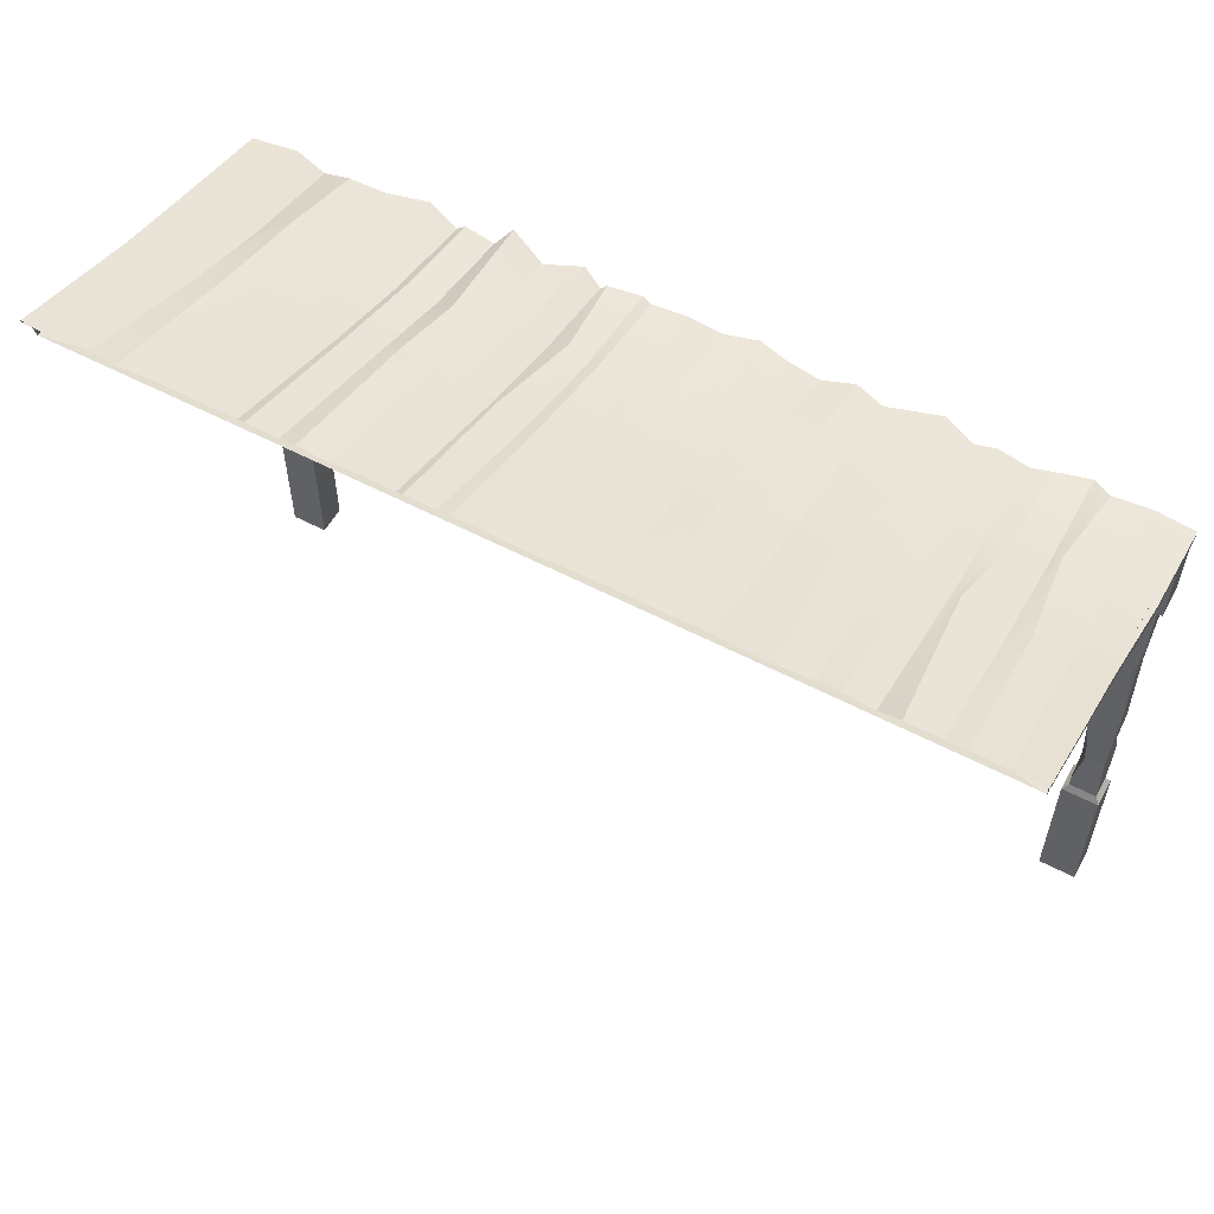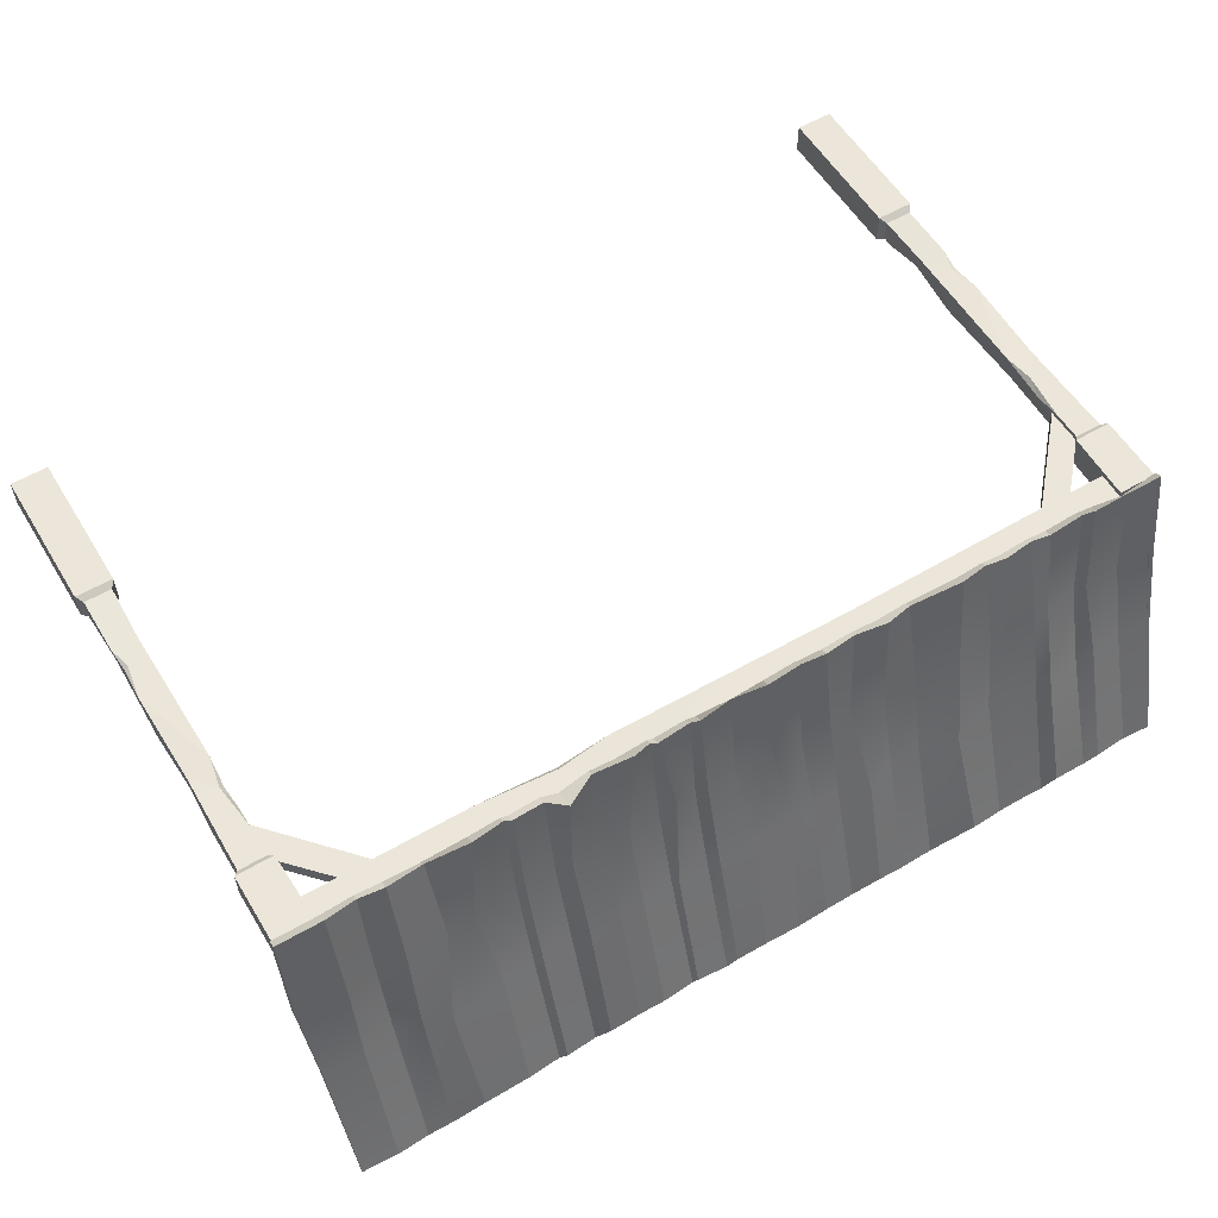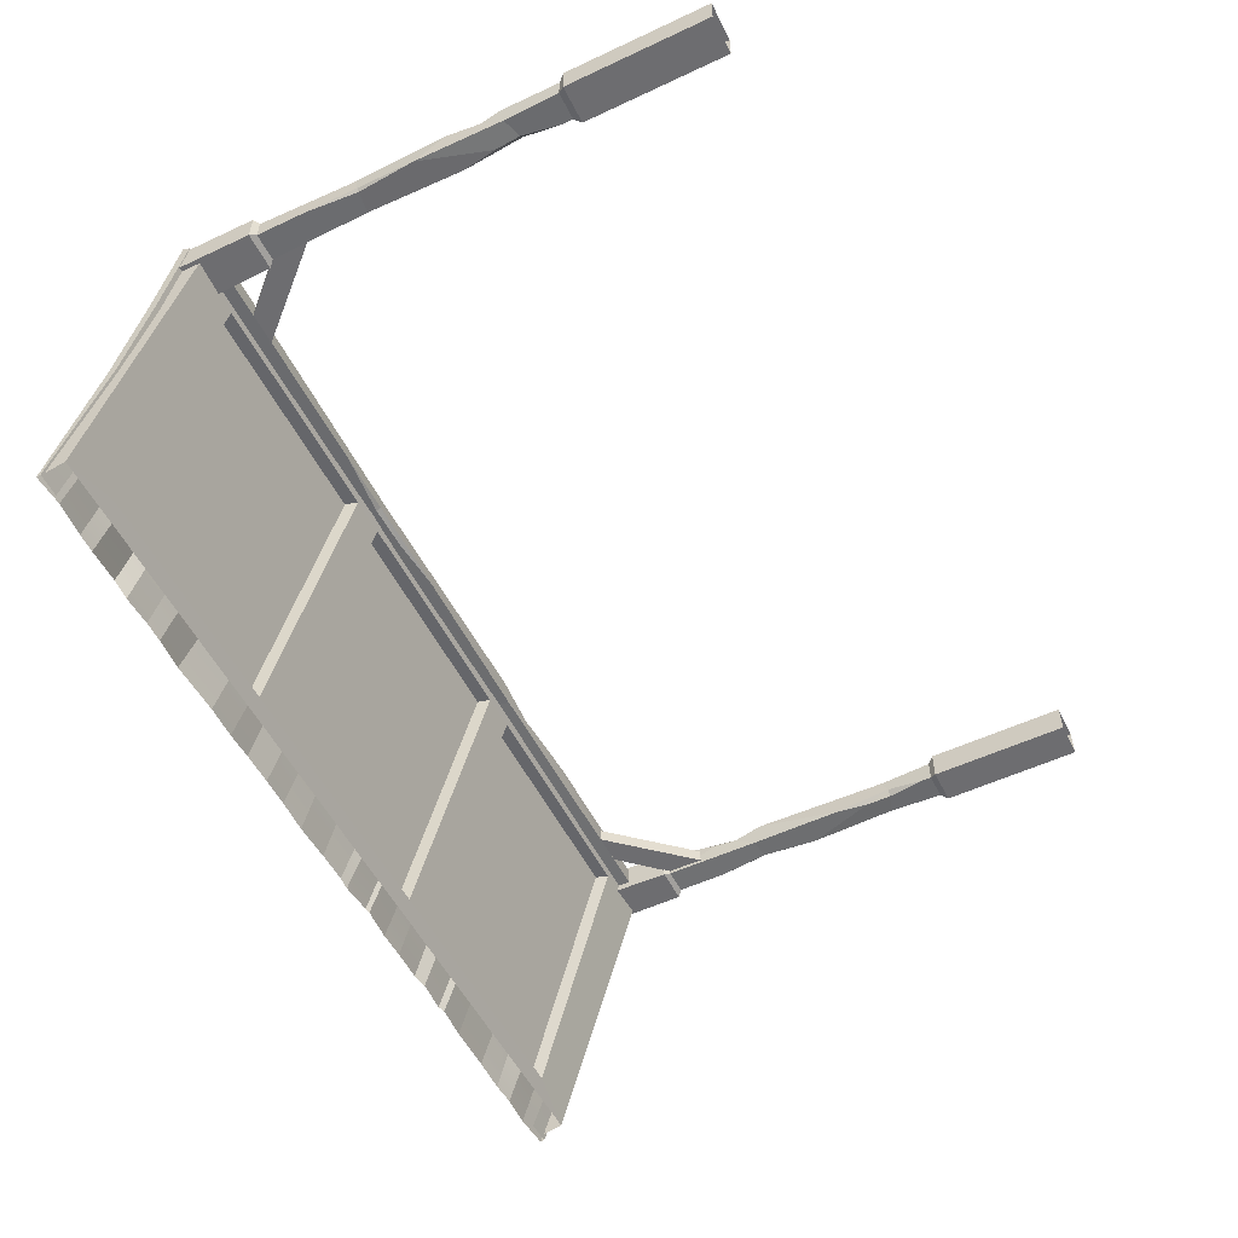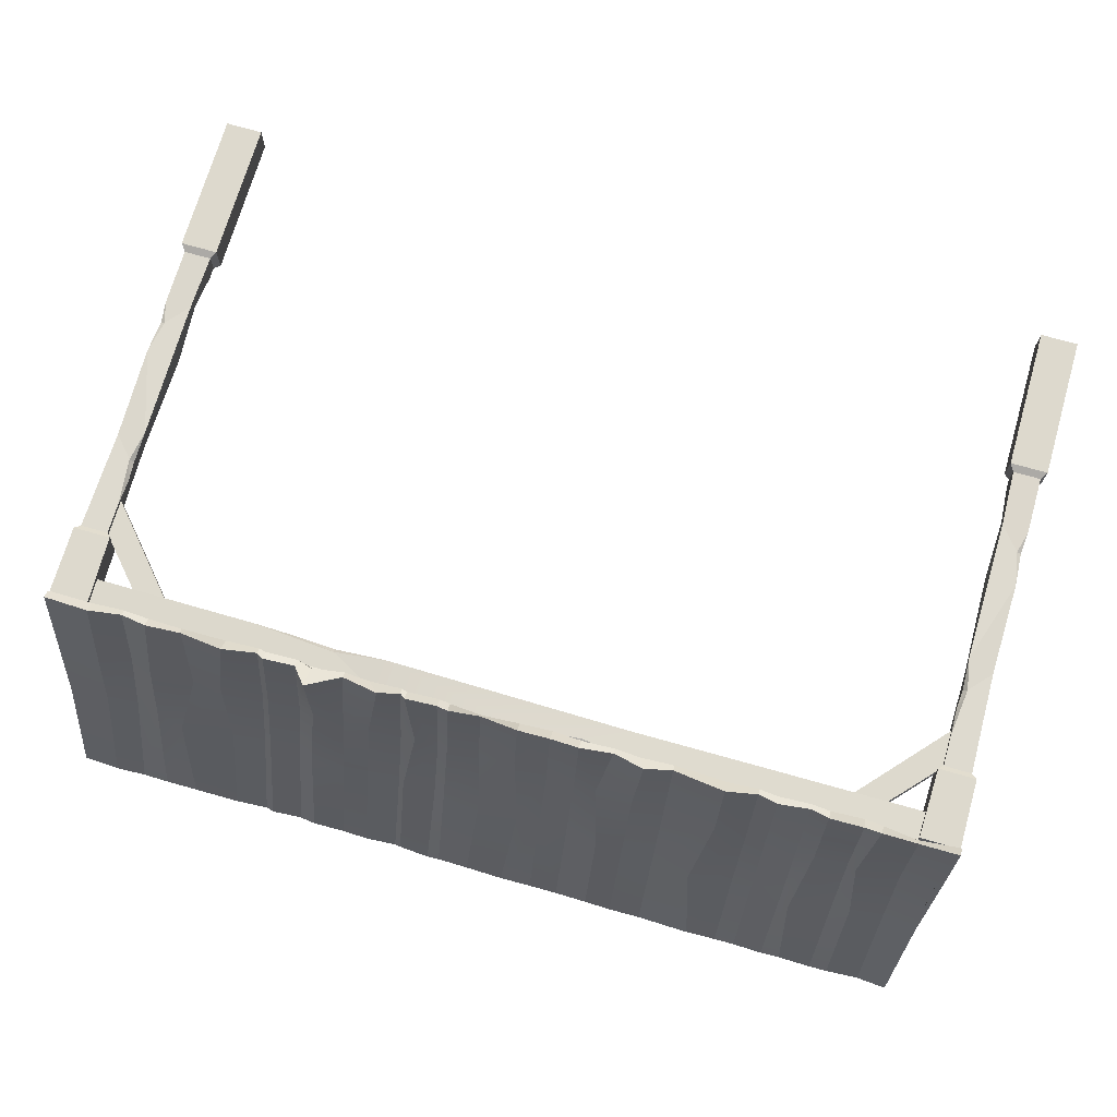
<metadata>
{"format":"obj","ext":"obj","renderer":"f3d","projection":"perspective","resolution":1024,"background":"white","views":[{"elev":56.4,"azim":-151.3,"up":"+Y"},{"elev":57.3,"azim":148.9,"up":"+Z"},{"elev":-54.1,"azim":-63.6,"up":"+Z"},{"elev":71.9,"azim":-163.9,"up":"+Z"}]}
</metadata>
<code>
v -258.1 301.2 -2.86
v -258.1 303.5 -3.392
v 259 301.2 -2.86
v 259 303.5 -3.392
v -260 248.8 181.6
v 260.3 248.8 181.6
v 260.3 253.4 184.1
v -260 253.4 184.1
v -245 301.2 -2.86
v 245 301.2 -2.86
v -245 249.5 176.2
v 245 249.4 176.2
v 210.3 248.7 176.3
v 215.8 247.7 181
v 215.8 251 182.9
v 220 303.7 -3.433
v 139.3 302.4 -3.123
v 136.7 251 182.9
v 136.7 247.7 181
v 133.2 248.7 176.3
v 116.8 302.4 -3.123
v 114.6 252.1 182.4
v 114.6 248 180.9
v 111.7 248.9 176.3
v 88.93 303 -4.143
v 87.29 251 182.9
v 87.29 247.7 181
v 85.05 248.7 176.3
v 55.17 302.4 -3.123
v 54.13 251 182.9
v 54.13 247.7 181
v 52.75 248.7 176.3
v 8.374 303.7 -3.433
v 7.949 252.1 186.8
v 8.217 249.8 180.1
v 8.007 249.1 176.2
v -68.16 303.7 -3.433
v -66.89 251 182.9
v -66.89 247.7 181
v -65.17 248.7 176.3
v -150.8 303.7 -3.433
v -148 251 182.9
v -148 247.7 181
v -144.2 248.7 176.3
v -240.6 302.4 -3.123
v -236.8 253.9 185.7
v -236 250.7 179.6
v -230 249.4 176
v -201.4 248.7 176.3
v -206.7 247.7 181
v -206.7 254.1 188.6
v -210.7 303.7 -3.433
v -172.5 248.7 176.3
v -177.1 247.7 181
v -177.1 251 182.9
v -180.2 303.8 -4.411
v -97.92 248.7 176.3
v -100.5 247.7 181
v -100.5 251 182.9
v -102.4 303.7 -3.433
v -30.99 248.7 176.3
v -31.81 247.7 181
v -31.81 254.1 188.6
v -32.41 303.7 -3.433
v 31.51 248.7 176.3
v 32.34 247.7 181
v 32.34 253.2 186.9
v 33.72 303.8 -4.054
v 177.2 250.5 176.2
v 181.9 249.1 181.3
v 180.5 252.4 185.3
v 185.5 303.7 -3.433
v 228.4 249.4 176.2
v 234.1 248.8 181.6
v 234.1 254.7 186.5
v 237.9 304.4 -4.089
v 205 303.7 -4.484
v 201.2 253.4 184.1
v 201.2 248.8 181.6
v 196.3 249.4 176.2
v 158.5 303.5 -3.392
v 155.8 255.6 188.2
v 155.7 248.8 181.6
v 152 249.4 176.2
v 134.9 303.5 -3.392
v 132.7 253.4 184.1
v 132.7 248.8 181.6
v 129.5 249.4 176.2
v 107.7 303.5 -3.392
v 106 262.5 187.2
v 106 250.5 180.9
v 103.5 249.9 176
v 73.8 303.5 -3.392
v 65.87 255.6 188.2
v 72.7 248.8 181.6
v 71.13 249.4 176.2
v 51.75 302.7 -3.209
v 51.07 253.4 184.1
v 51.07 248.8 181.6
v 50.05 249.4 176.2
v 26.55 303.5 -3.392
v 26.34 253.4 184.1
v 26.34 248.8 181.6
v 25.96 249.4 176.2
v -13.82 304 -4.435
v -13.25 253.4 184.1
v -13.25 248.8 181.6
v -12.61 249.4 176.2
v -49.36 303.5 -3.392
v -48.15 253.4 184.1
v -48.15 248.8 181.6
v -46.62 249.4 176.2
v -83.79 304 -3.796
v -84.79 255.3 185.8
v -81.88 248.8 181.6
v -79.49 249.4 176.2
v -133.2 304.2 -4.564
v -130.2 255.6 188.2
v -130.2 248.8 181.6
v -126.6 249.4 176.2
v -162.7 303.5 -3.392
v -159.4 253.4 184.1
v -159.4 248.8 181.6
v -155 249.4 176.2
v -191.5 303.5 -3.392
v -187.6 253.4 184.1
v -187.6 248.8 181.6
v -182.5 249.4 176.2
v -221.3 303.5 -3.392
v -216.9 253.4 184.1
v -216.9 248.8 181.6
v -211.1 249.4 176.2
v 245 260 123.1
v 261.7 259.5 126.9
v 261.7 264.2 128.3
v 234.9 268.8 126.8
v 217.1 261.8 127.6
v 202.3 267.9 135.2
v 178.2 265.1 127.8
v 162.3 264.2 128.3
v 137.5 261.8 127.6
v 133.3 264.2 128.3
v 115.3 261.8 127.6
v 106.5 264.2 128.3
v 87.17 266.8 129.8
v 73.03 264.2 128.3
v 54.44 261.8 127.6
v 45.17 263.5 135.1
v 32.53 261.8 127.6
v 26.4 264.2 128.3
v 8.264 261.8 127.6
v -13 261.4 137.4
v -31.99 261.8 127.6
v -48.51 264.2 128.3
v -61.07 263.3 130.4
v -82.44 264.2 128.3
v -101.2 267.4 124.7
v -131.1 264.2 128.3
v -148.8 265.5 134.5
v -160.4 264.2 128.3
v -177.9 266.9 129.1
v -188.8 264.2 128.3
v -207.9 261.8 127.6
v -212.6 265.7 131.1
v -237.4 261.8 127.6
v -260.1 264.2 128.3
v -260.1 259.5 126.9
v -245 260 123.1
v 245 274.4 73.55
v 259.7 274.2 75.82
v 259.7 278.9 76.2
v 236.5 278.9 76.2
v 218.2 276.5 76.03
v 204.1 279 82.01
v 188.8 282.9 74.13
v 157.4 278.9 76.2
v 138.2 276.5 76.03
v 133.9 278.9 76.2
v 115.9 277.4 77.72
v 107 281.2 80.38
v 88.06 280.3 76.97
v 73.34 278.9 76.2
v 54.73 276.5 76.03
v 51.46 278.9 76.2
v 32.7 276.5 76.03
v 26.46 278.9 76.2
v 4.808 280 77.3
v -18.73 278.9 76.2
v -32.16 278.7 80.16
v -48.85 278.9 76.2
v -67.53 283 72.11
v -82.96 278.9 76.2
v -101.6 277.4 77.72
v -124.3 284.9 72.41
v -149.6 276.5 76.03
v -161.3 278.9 76.2
v -179 278.7 80.16
v -184.5 286.4 76.49
v -209 276.5 76.03
v -219.5 278.9 76.2
v -238.7 276.5 76.03
v -258.6 278.9 76.2
v -258.6 274.2 75.82
v -245 274.4 73.55
v -241.1 207.1 176
v -241.8 184.9 176
v -215.8 234.7 176
v -197.5 234.4 176
v -215.8 234.7 167.9
v -197.5 234.4 167.9
v -241.1 207.1 167.9
v -241.8 184.9 167.9
v -240.9 29.72 178.6
v -256.7 29.72 178.6
v -240.9 206.8 178.6
v -256.7 206.8 178.6
v -240.9 206.8 165.8
v -256.7 206.8 165.8
v -240.9 29.72 165.8
v -256.7 29.72 165.8
v -241.9 148.9 166.6
v -244.2 161.5 177.8
v -255.7 148.9 177.8
v -255.7 147.3 168.4
v -241.9 61.85 177.8
v -255.7 75.72 176.4
v -255.7 61.85 166.6
v -241.9 58.13 170.3
v -253.2 75.72 177.8
v -256.7 95.33 178.6
v -256.7 63.47 178.6
v -244.5 58.13 166.6
v -240.9 92.3 165.8
v -240.9 36.06 165.8
v -243.7 73.01 165.8
v -256.7 177.2 165.8
v -254 147.3 166.6
v -256.7 113.7 165.8
v -241.9 161.5 175.2
v -240.9 189 178.6
v -240.9 144 178.6
v -240.9 174 175.8
v -238.1 209.7 180.9
v -259.5 209.7 180.9
v -259.5 209.7 163.5
v -238.1 209.7 163.5
v -238.1 25.91 163.5
v -259.5 25.91 163.5
v -259.5 25.91 180.9
v -238.1 25.91 180.9
v -236.9 249.4 180.9
v -259.5 249.4 180.9
v -259.5 252.9 163.5
v -236.9 252.9 163.5
v -238.1 -56.66 163.5
v -259.5 -56.66 163.5
v -259.5 -56.66 180.9
v -238.1 -56.66 180.9
v 241.1 207.1 176
v 241.8 184.9 176
v 215.8 234.7 176
v 197.5 234.4 176
v 215.8 234.7 167.9
v 197.5 234.4 167.9
v 241.1 207.1 167.9
v 241.8 184.9 167.9
v 240.9 29.72 178.6
v 256.7 29.72 178.6
v 240.9 206.8 178.6
v 256.7 206.8 178.6
v 240.9 206.8 165.8
v 256.7 206.8 165.8
v 240.9 29.72 165.8
v 256.7 29.72 165.8
v 241.9 148.9 166.6
v 244.2 161.5 177.8
v 255.7 148.9 177.8
v 255.7 147.3 168.4
v 241.9 61.85 177.8
v 255.7 75.72 176.4
v 255.7 61.85 166.6
v 241.9 58.13 170.3
v 253.2 75.72 177.8
v 256.7 95.33 178.6
v 256.7 63.47 178.6
v 244.5 58.13 166.6
v 240.9 92.3 165.8
v 240.9 36.06 165.8
v 243.7 73.01 165.8
v 256.7 177.2 165.8
v 254 147.3 166.6
v 256.7 113.7 165.8
v 241.9 161.5 175.2
v 240.9 189 178.6
v 240.9 144 178.6
v 240.9 174 175.8
v 238.1 209.7 180.9
v 259.5 209.7 180.9
v 259.5 209.7 163.5
v 238.1 209.7 163.5
v 238.1 25.91 163.5
v 259.5 25.91 163.5
v 259.5 25.91 180.9
v 238.1 25.91 180.9
v 236.9 249.4 180.9
v 259.5 249.4 180.9
v 259.5 252.6 163.5
v 236.9 252.6 163.5
v 238.1 -56.66 163.5
v 259.5 -56.66 163.5
v 259.5 -56.66 180.9
v 238.1 -56.66 180.9
v -257 288.9 1.807
v 256.6 288.9 1.807
v -257 238.8 172.8
v 257.5 238.8 172.8
v -257 300.2 -0.7981
v 256.6 300.2 -0.7981
v -257 250.4 178
v 257.5 250.4 178
v 224.2 285.1 10.36
v -224.2 285.1 10.36
v 224.2 242.6 164.3
v -224.2 242.6 164.3
v 222.2 291.4 13.8
v -222.2 291.4 13.8
v 222.2 250.1 164.8
v -222.2 250.1 164.8
v 65.22 288.9 1.807
v 66.93 285.1 10.36
v 65.22 291.4 13.8
v 65.22 250.1 164.8
v 66.93 242.6 164.3
v 65.22 238.8 172.8
v 65.22 250.4 178
v 89.88 288.9 1.807
v 88.17 285.1 10.36
v 89.88 291.4 13.8
v 89.88 250.1 164.8
v 88.17 242.6 164.3
v 89.88 238.8 172.8
v 89.88 250.4 178
v -66.51 250.4 178
v -66.51 238.8 172.8
v -68.24 242.6 164.3
v -66.51 250.1 164.8
v -66.51 291.4 13.8
v -68.24 285.1 10.36
v -66.51 288.9 1.807
v -91.78 250.4 178
v -91.78 238.8 172.8
v -90.04 242.6 164.3
v -91.78 250.1 164.8
v -91.78 291.4 13.8
v -90.04 285.1 10.36
v -91.78 288.9 1.807
v -240.9 234.1 177.9
v -240.9 250 177.9
v 240.9 234.1 177.9
v 240.9 250 177.9
v 240.9 234.1 167.4
v 240.9 250 167.4
v -240.9 234.1 167.4
v -240.9 250 167.4
v 76.23 235.1 168.2
v 97.6 237.4 177.1
v 76.23 249 177.1
v 73.48 249 167.9
v -71.88 235.1 177.1
v -48.3 249 175.7
v -71.88 249 168.2
v -78.21 235.1 169.8
v -48.3 246.5 177.1
v -14.94 250 177.9
v -69.13 250 177.9
v -78.21 237.7 168.2
v -20.1 234.1 167.4
v -115.7 234.1 167.4
v -52.9 237 167.4
v 124.3 250 167.4
v 73.48 247.3 168.2
v 16.37 250 167.4
v 97.6 235.1 174.5
v 144.4 234.1 177.9
v 67.9 234.1 177.9
v 118.9 234.1 175.1
f 70 71 82 83
f 6 134 135 7
f 166 167 5 8
f 84 69 70 83
f 12 133 134 6
f 82 71 139 140
f 167 168 11 5
f 14 13 73 74
f 15 14 74 75
f 75 136 137 15
f 141 142 86 18
f 18 86 87 19
f 19 87 88 20
f 143 144 90 22
f 22 90 91 23
f 23 91 92 24
f 145 146 94 26
f 26 94 95 27
f 27 95 96 28
f 102 67 149 150
f 66 67 102 103
f 104 65 66 103
f 110 63 153 154
f 62 63 110 111
f 112 61 62 111
f 118 59 157 158
f 58 59 118 119
f 120 57 58 119
f 130 51 163 164
f 50 51 130 131
f 132 49 50 131
f 8 46 165 166
f 47 46 8 5
f 11 48 47 5
f 128 53 54 127
f 54 55 126 127
f 126 55 161 162
f 43 123 124 44
f 42 122 123 43
f 159 160 122 42
f 39 115 116 40
f 38 114 115 39
f 155 156 114 38
f 35 107 108 36
f 34 106 107 35
f 151 152 106 34
f 31 99 100 32
f 30 98 99 31
f 147 148 98 30
f 14 79 80 13
f 15 78 79 14
f 137 138 78 15
f 74 73 12 6
f 75 74 6 7
f 7 135 136 75
f 78 138 139 71
f 71 70 79 78
f 70 69 80 79
f 82 140 141 18
f 18 19 83 82
f 19 20 84 83
f 86 142 143 22
f 22 23 87 86
f 23 24 88 87
f 90 144 145 26
f 26 27 91 90
f 27 28 92 91
f 94 146 147 30
f 30 31 95 94
f 31 32 96 95
f 98 148 149 67
f 67 66 99 98
f 66 65 100 99
f 102 150 151 34
f 34 35 103 102
f 35 36 104 103
f 106 152 153 63
f 63 62 107 106
f 62 61 108 107
f 110 154 155 38
f 38 39 111 110
f 39 40 112 111
f 114 156 157 59
f 59 58 115 114
f 58 57 116 115
f 118 158 159 42
f 42 43 119 118
f 43 44 120 119
f 122 160 161 55
f 55 54 123 122
f 54 53 124 123
f 126 162 163 51
f 51 50 127 126
f 50 49 128 127
f 130 164 165 46
f 46 47 131 130
f 47 48 132 131
f 134 133 169 170
f 135 134 170 171
f 136 135 171 172
f 137 136 172 173
f 173 174 138 137
f 139 138 174 175
f 140 139 175 176
f 141 140 176 177
f 177 178 142 141
f 143 142 178 179
f 179 180 144 143
f 145 144 180 181
f 181 182 146 145
f 147 146 182 183
f 183 184 148 147
f 149 148 184 185
f 150 149 185 186
f 151 150 186 187
f 187 188 152 151
f 153 152 188 189
f 154 153 189 190
f 155 154 190 191
f 191 192 156 155
f 157 156 192 193
f 158 157 193 194
f 159 158 194 195
f 195 196 160 159
f 161 160 196 197
f 162 161 197 198
f 163 162 198 199
f 164 163 199 200
f 165 164 200 201
f 166 165 201 202
f 202 203 167 166
f 203 204 168 167
f 170 169 10 3
f 171 170 3 4
f 172 171 4 76
f 173 172 76 16
f 16 77 174 173
f 175 174 77 72
f 175 72 81 176
f 177 176 81 17
f 17 85 178 177
f 179 178 85 21
f 21 89 180 179
f 181 180 89 25
f 25 93 182 181
f 183 182 93 29
f 29 97 184 183
f 185 184 97 68
f 185 68 101 186
f 187 186 101 33
f 33 105 188 187
f 189 188 105 64
f 189 64 109 190
f 191 190 109 37
f 37 113 192 191
f 193 192 113 60
f 193 60 117 194
f 195 194 117 41
f 41 121 196 195
f 197 196 121 56
f 197 56 125 198
f 199 198 125 52
f 199 52 129 200
f 201 200 129 45
f 201 45 2 202
f 1 203 202 2
f 9 204 203 1
f 205 206 208 207
f 209 210 212 211
f 206 212 210 208
f 211 205 207 209
f 240 215 216 223 222
f 251 254 253 252
f 217 221 237 236 218
f 223 216 218 236 224
f 217 215 240 242
f 233 241 225 228
f 225 241 230 229
f 230 223 224 238
f 221 233 235 238 237
f 213 225 229 231 214
f 214 231 226 227 220
f 234 219 220 227 232
f 219 234 228 225 213
f 230 226 229
f 229 226 231
f 228 232 235
f 228 234 232
f 233 228 235
f 237 224 236
f 238 224 237
f 222 239 242
f 239 222 241
f 240 222 242
f 221 217 242 239
f 235 232 227 238
f 230 238 227 226
f 241 222 223 230
f 233 221 239 241
f 215 243 244 216
f 216 244 245 218
f 218 245 246 217
f 217 246 243 215
f 219 247 248 220
f 220 248 249 214
f 214 249 250 213
f 213 250 247 219
f 243 251 252 244
f 244 252 253 245
f 245 253 254 246
f 246 254 251 243
f 247 255 256 248
f 248 256 257 249
f 249 257 258 250
f 250 258 255 247
f 259 261 262 260
f 263 265 266 264
f 260 262 264 266
f 265 263 261 259
f 294 276 277 270 269
f 305 306 307 308
f 271 272 290 291 275
f 277 278 290 272 270
f 271 296 294 269
f 287 282 279 295
f 279 283 284 295
f 284 292 278 277
f 275 291 292 289 287
f 267 268 285 283 279
f 268 274 281 280 285
f 288 286 281 274 273
f 273 267 279 282 288
f 284 283 280
f 283 285 280
f 282 289 286
f 282 286 288
f 287 289 282
f 291 290 278
f 292 291 278
f 276 296 293
f 293 295 276
f 294 296 276
f 275 293 296 271
f 289 292 281 286
f 284 280 281 292
f 295 284 277 276
f 287 295 293 275
f 269 270 298 297
f 270 272 299 298
f 272 271 300 299
f 271 269 297 300
f 273 274 302 301
f 274 268 303 302
f 268 267 304 303
f 267 273 301 304
f 297 298 306 305
f 298 299 307 306
f 299 300 308 307
f 300 297 305 308
f 301 302 310 309
f 302 303 311 310
f 303 304 312 311
f 304 301 309 312
f 343 344 334 335
f 316 314 318 320
f 313 315 319 317
f 346 347 331 332
f 348 349 329 330
f 314 316 323 321
f 333 334 344 345
f 315 313 322 324
f 347 348 330 331
f 321 323 327 325
f 332 333 345 346
f 324 322 326 328
f 330 329 336 337
f 333 330 337 340
f 340 341 334 333
f 335 334 341 342
f 337 336 314 321
f 338 337 321 325
f 339 338 325 327
f 323 340 339 327
f 316 341 340 323
f 342 341 316 320
f 350 351 344 343
f 345 344 351 352
f 352 355 348 345
f 355 356 349 348
f 315 351 350 319
f 352 351 315 324
f 353 352 324 328
f 326 354 353 328
f 322 355 354 326
f 313 356 355 322
f 332 331 330 333
f 338 339 340 337
f 353 354 355 352
f 347 346 345 348
f 384 359 360 367 366
f 359 361 362 360
f 361 365 381 380 362
f 363 357 358 364
f 367 360 362 380 368
f 361 359 384 386
f 377 385 369 372
f 369 385 374 373
f 374 367 368 382
f 365 377 379 382 381
f 357 369 373 375 358
f 358 375 370 371 364
f 378 363 364 371 376
f 363 378 372 369 357
f 374 370 373
f 373 370 375
f 372 376 379
f 372 378 376
f 377 372 379
f 381 368 380
f 382 368 381
f 366 383 386
f 383 366 385
f 384 366 386
f 365 361 386 383
f 379 376 371 382
f 374 382 371 370
f 385 366 367 374
f 377 365 383 385

</code>
